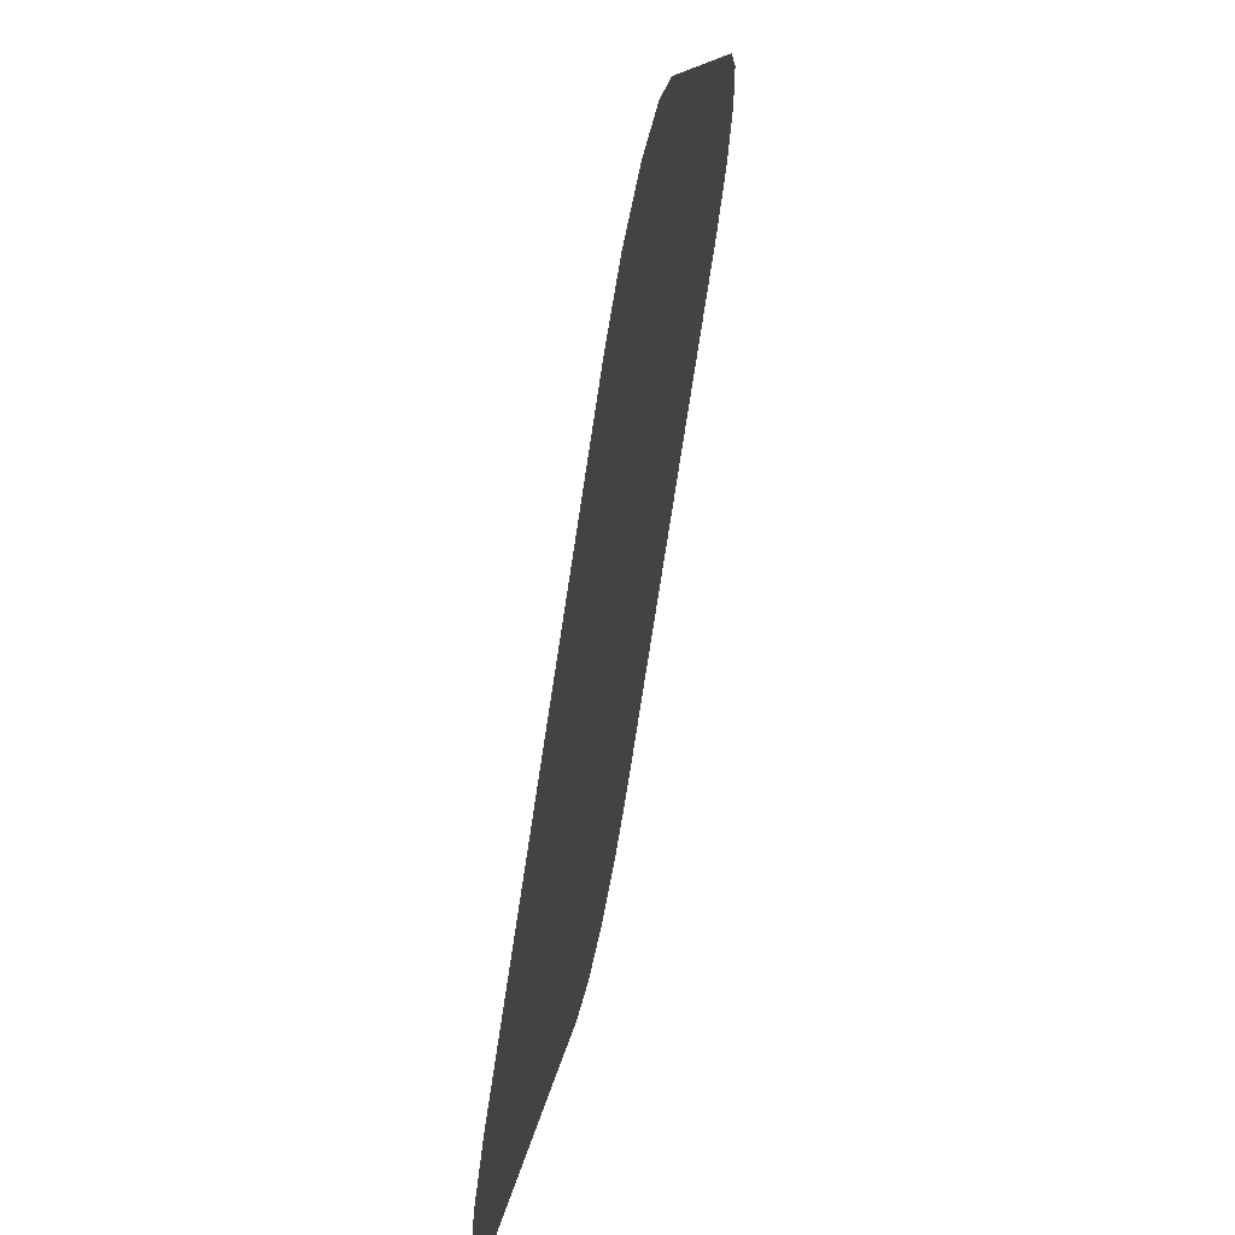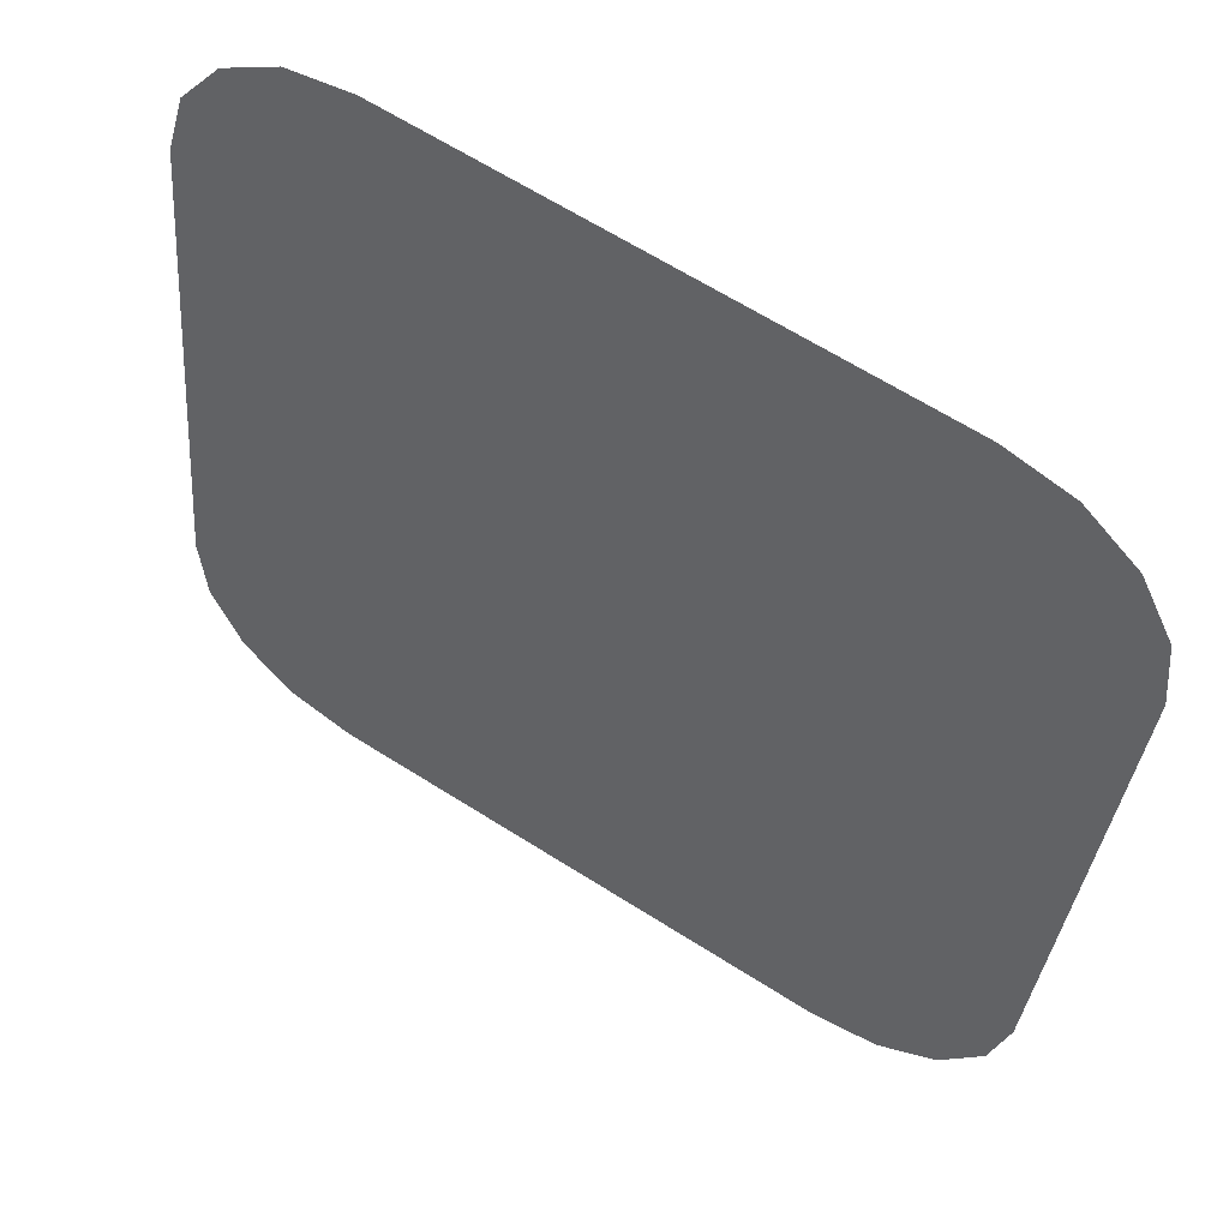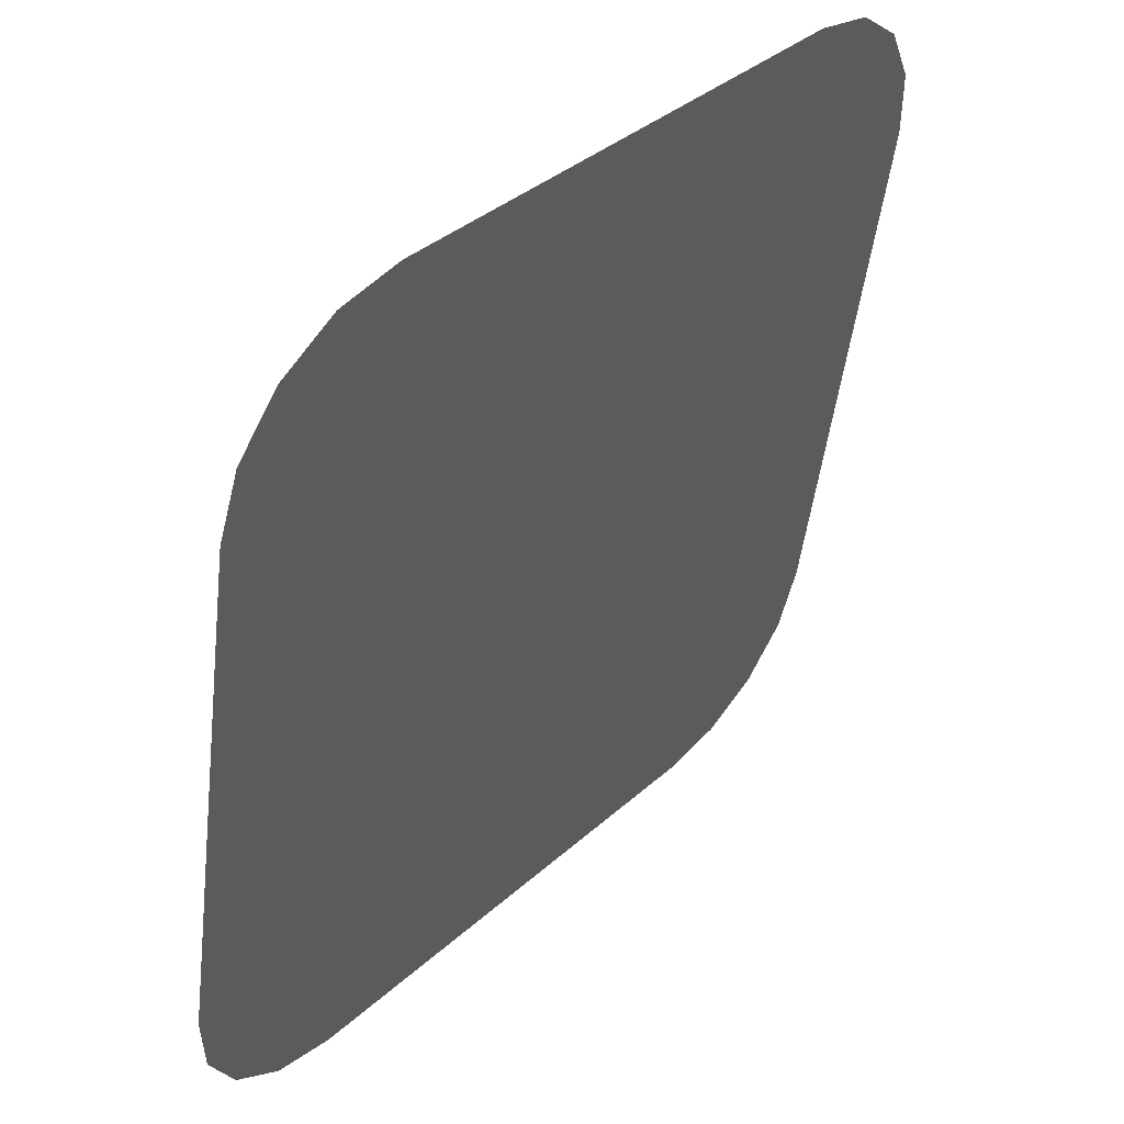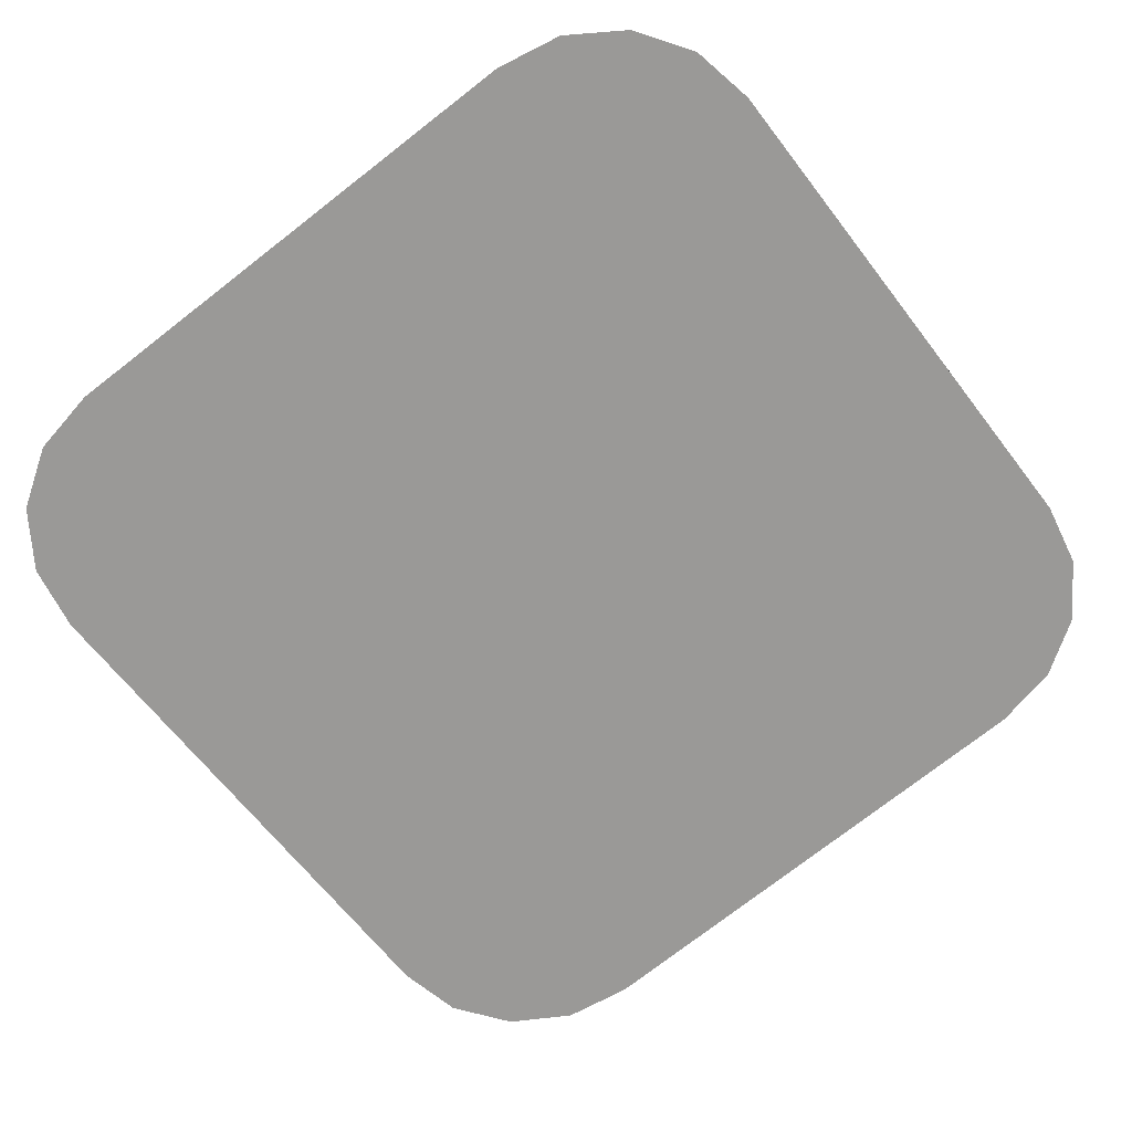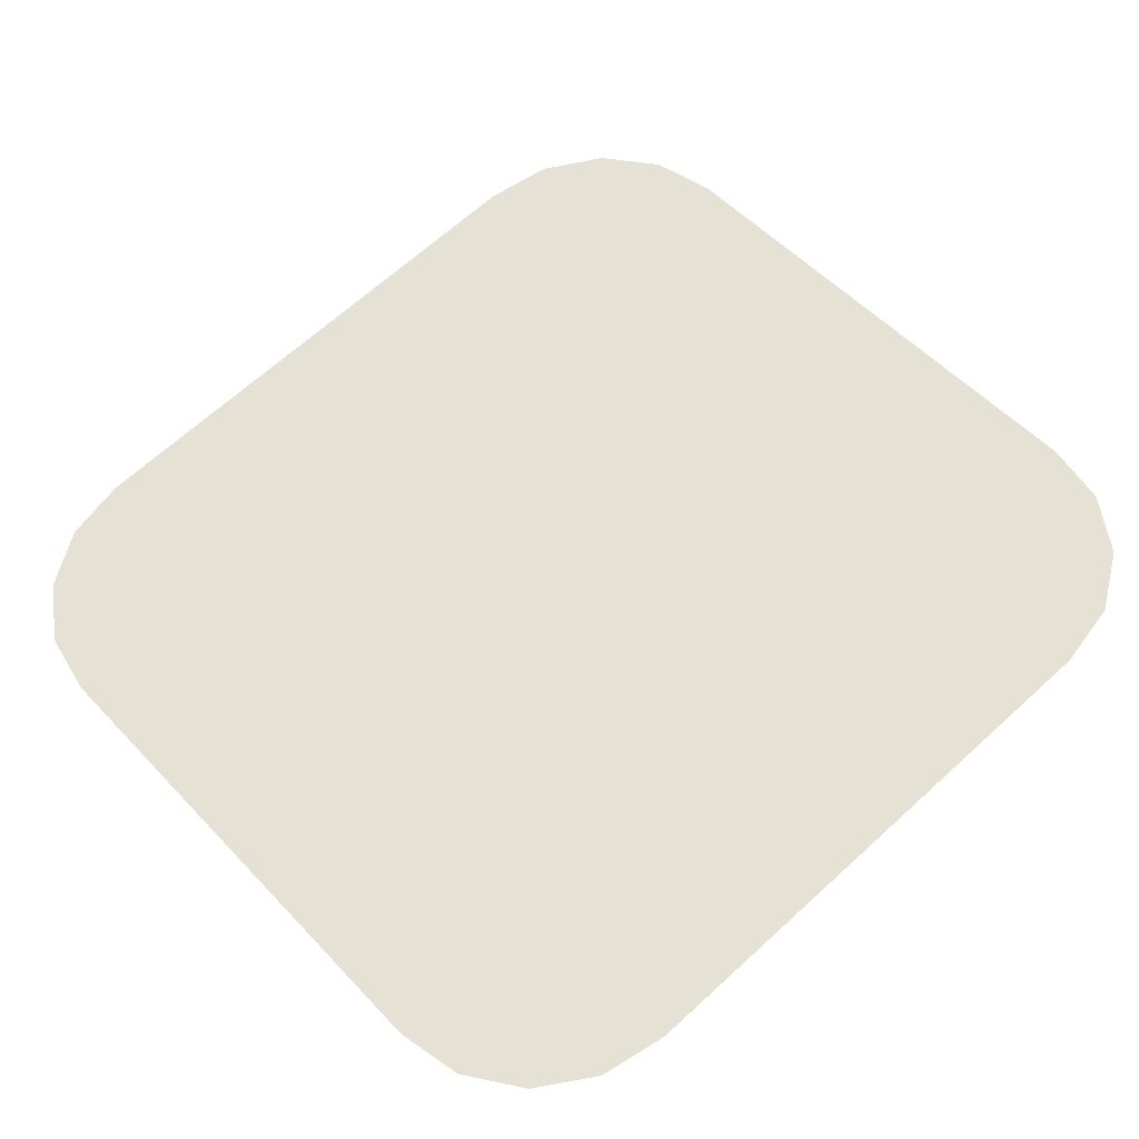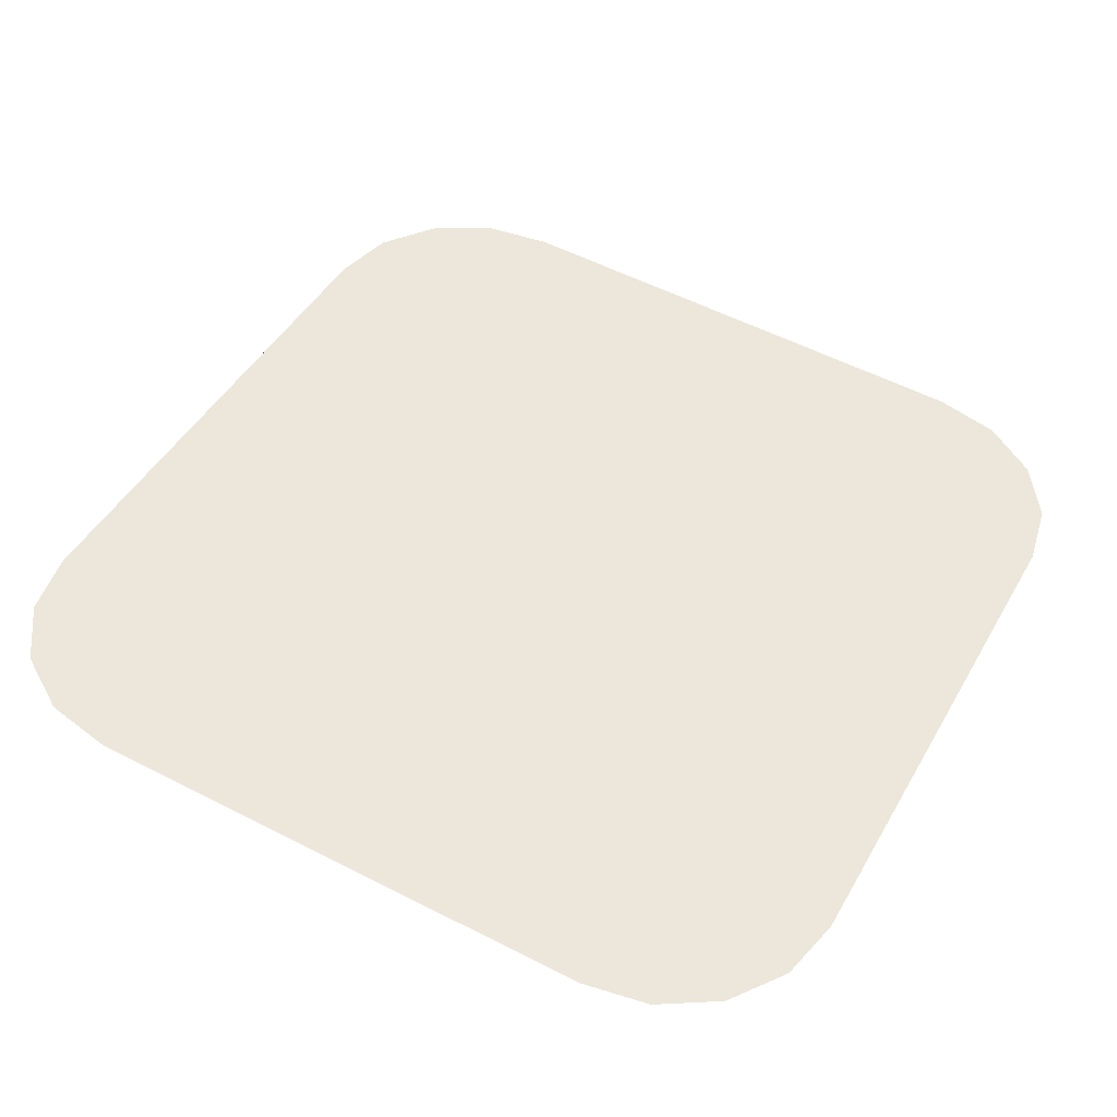
<metadata>
{"format":"obj","ext":"obj","renderer":"f3d","projection":"perspective","resolution":1024,"background":"white","views":[{"elev":12.5,"azim":96.7,"up":"+Y"},{"elev":64.7,"azim":32.6,"up":"+Y"},{"elev":35.6,"azim":130.2,"up":"+Y"},{"elev":-75.5,"azim":-142.2,"up":"+Z"},{"elev":53.2,"azim":-131.8,"up":"+Z"},{"elev":55.2,"azim":28.4,"up":"+Z"}]}
</metadata>
<code>
o #ID23
v -0.1867 -0.3083 0.02269
v -0.1867 -0.2411 0.01228
v -0.1867 -0.28 0.0183
v -0.1867 -0.1844 0.003506
v -0.1867 -0.3367 0.02707
v -0.1904 -0.3552 0.02994
v -0.1904 -0.1659 0.000643
v -0.201 -0.3708 0.03236
v -0.201 -0.1503 -0.001784
v -0.2169 -0.3813 0.03399
v -0.2169 -0.1398 -0.003406
v -0.2356 -0.385 0.03456
v -0.2356 -0.1361 -0.003975
v -0.3817 -0.385 0.03456
v -0.3817 -0.1361 -0.003975
v -0.4004 -0.1398 -0.003406
v -0.4004 -0.3813 0.03399
v -0.4163 -0.1503 -0.001784
v -0.4163 -0.3708 0.03236
v -0.4269 -0.1659 0.000643
v -0.4269 -0.3552 0.02994
v -0.4306 -0.1844 0.003506
v -0.4306 -0.3367 0.02707
v -0.4306 -0.2411 0.01228
v -0.4306 -0.28 0.0183
v -0.4306 -0.3083 0.02269
v -0.4306 -0.3083 0.02269
v -0.4306 -0.3367 0.02707
v -0.4306 -0.28 0.0183
v -0.4306 -0.2411 0.01228
v -0.4306 -0.1844 0.003506
v -0.4269 -0.3552 0.02994
v -0.4269 -0.1659 0.000643
v -0.4163 -0.3708 0.03236
v -0.4163 -0.1503 -0.001784
v -0.4004 -0.3813 0.03399
v -0.4004 -0.1398 -0.003406
v -0.3817 -0.385 0.03456
v -0.3817 -0.1361 -0.003975
v -0.2356 -0.1361 -0.003975
v -0.2356 -0.385 0.03456
v -0.2169 -0.1398 -0.003406
v -0.2169 -0.3813 0.03399
v -0.201 -0.1503 -0.001784
v -0.201 -0.3708 0.03236
v -0.1904 -0.1659 0.000643
v -0.1904 -0.3552 0.02994
v -0.1867 -0.1844 0.003506
v -0.1867 -0.3367 0.02707
v -0.1867 -0.3083 0.02269
v -0.1867 -0.2411 0.01228
v -0.1867 -0.28 0.0183
f 1 2 3
f 2 1 4
f 4 1 5
f 4 5 6
f 4 6 7
f 7 6 8
f 7 8 9
f 9 8 10
f 9 10 11
f 11 10 12
f 11 12 13
f 13 12 14
f 13 14 15
f 15 14 16
f 16 14 17
f 16 17 18
f 18 17 19
f 18 19 20
f 20 19 21
f 20 21 22
f 22 21 23
f 22 23 24
f 24 23 25
f 25 23 26
f 27 28 29
f 29 28 30
f 30 28 31
f 28 32 31
f 31 32 33
f 32 34 33
f 33 34 35
f 34 36 35
f 35 36 37
f 36 38 37
f 37 38 39
f 39 38 40
f 38 41 40
f 40 41 42
f 41 43 42
f 42 43 44
f 43 45 44
f 44 45 46
f 45 47 46
f 46 47 48
f 47 49 48
f 49 50 48
f 48 50 51
f 52 51 50

</code>
